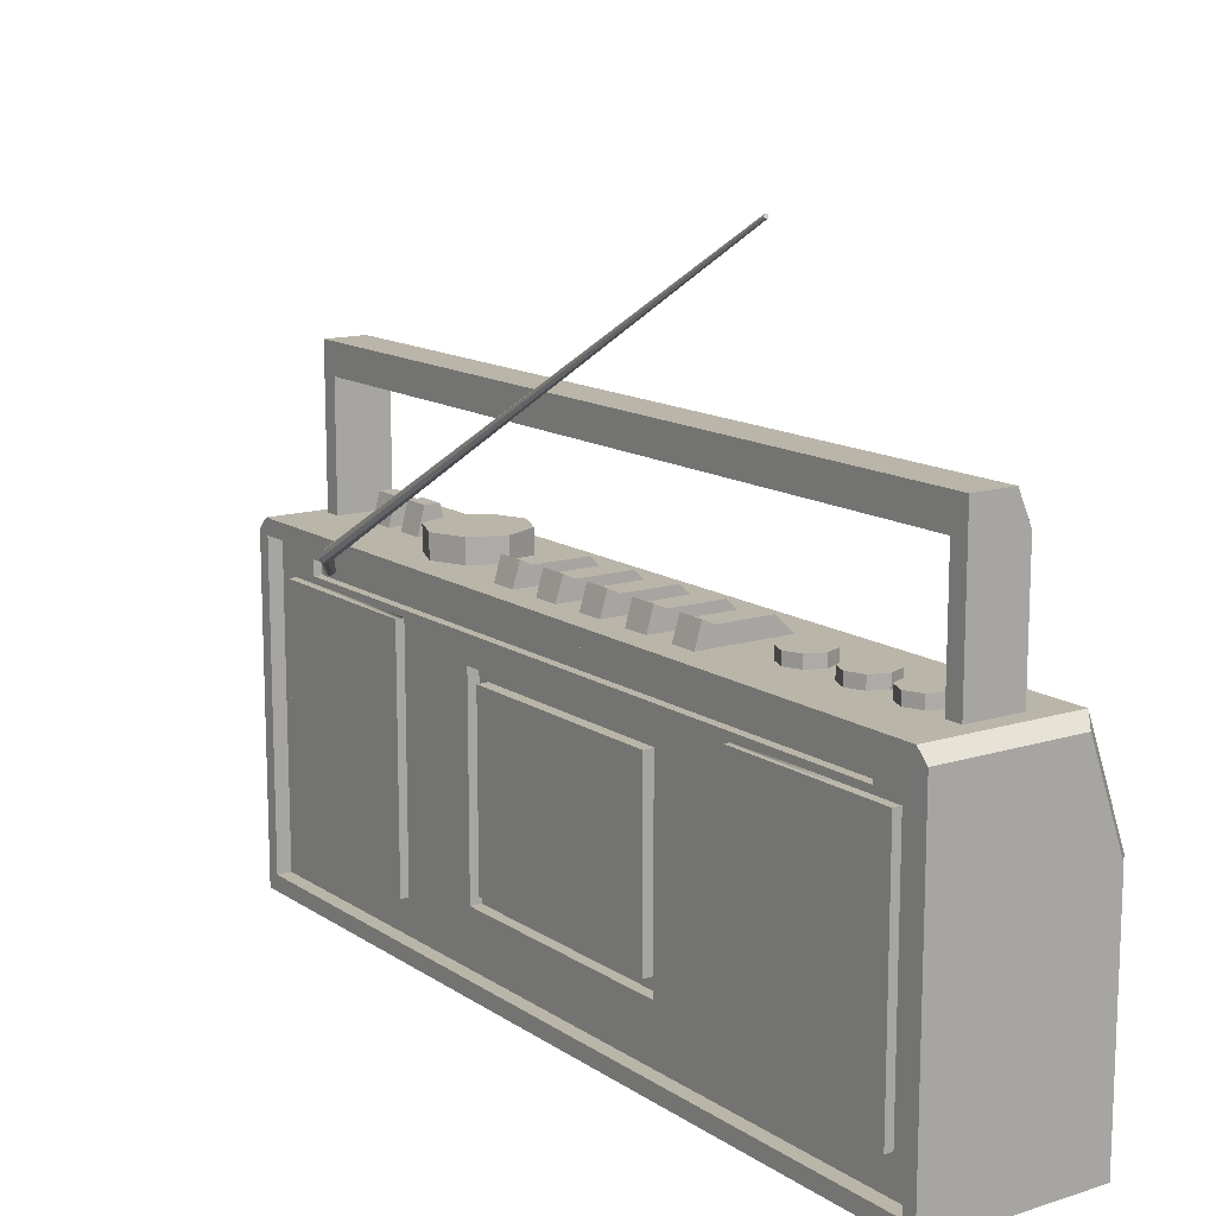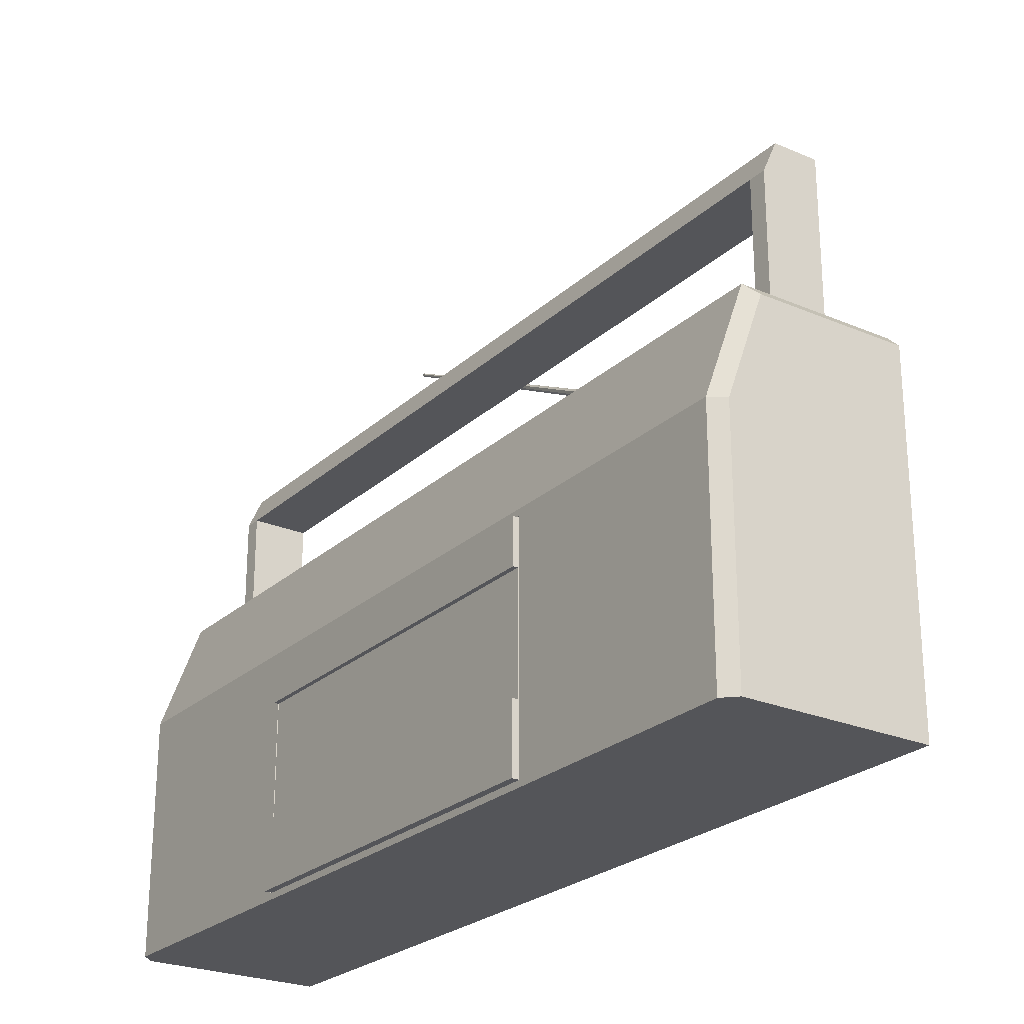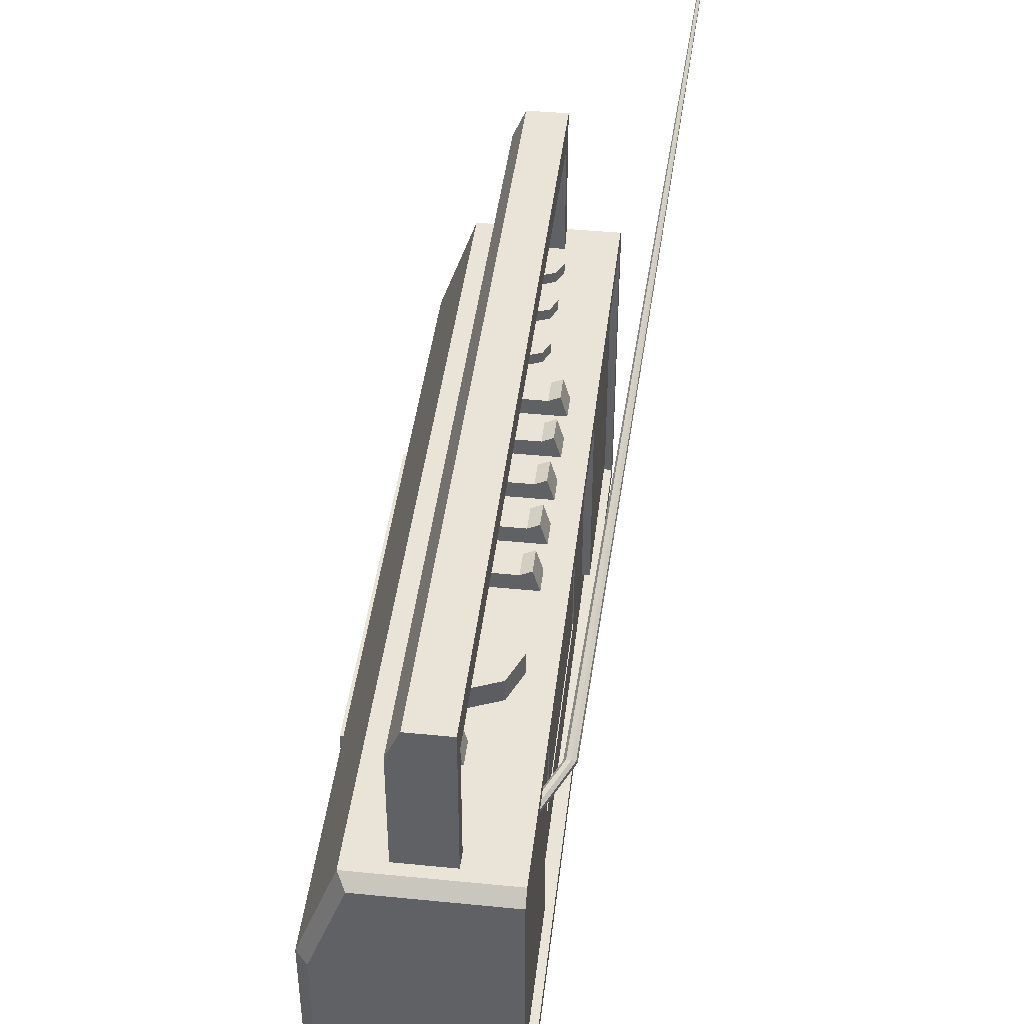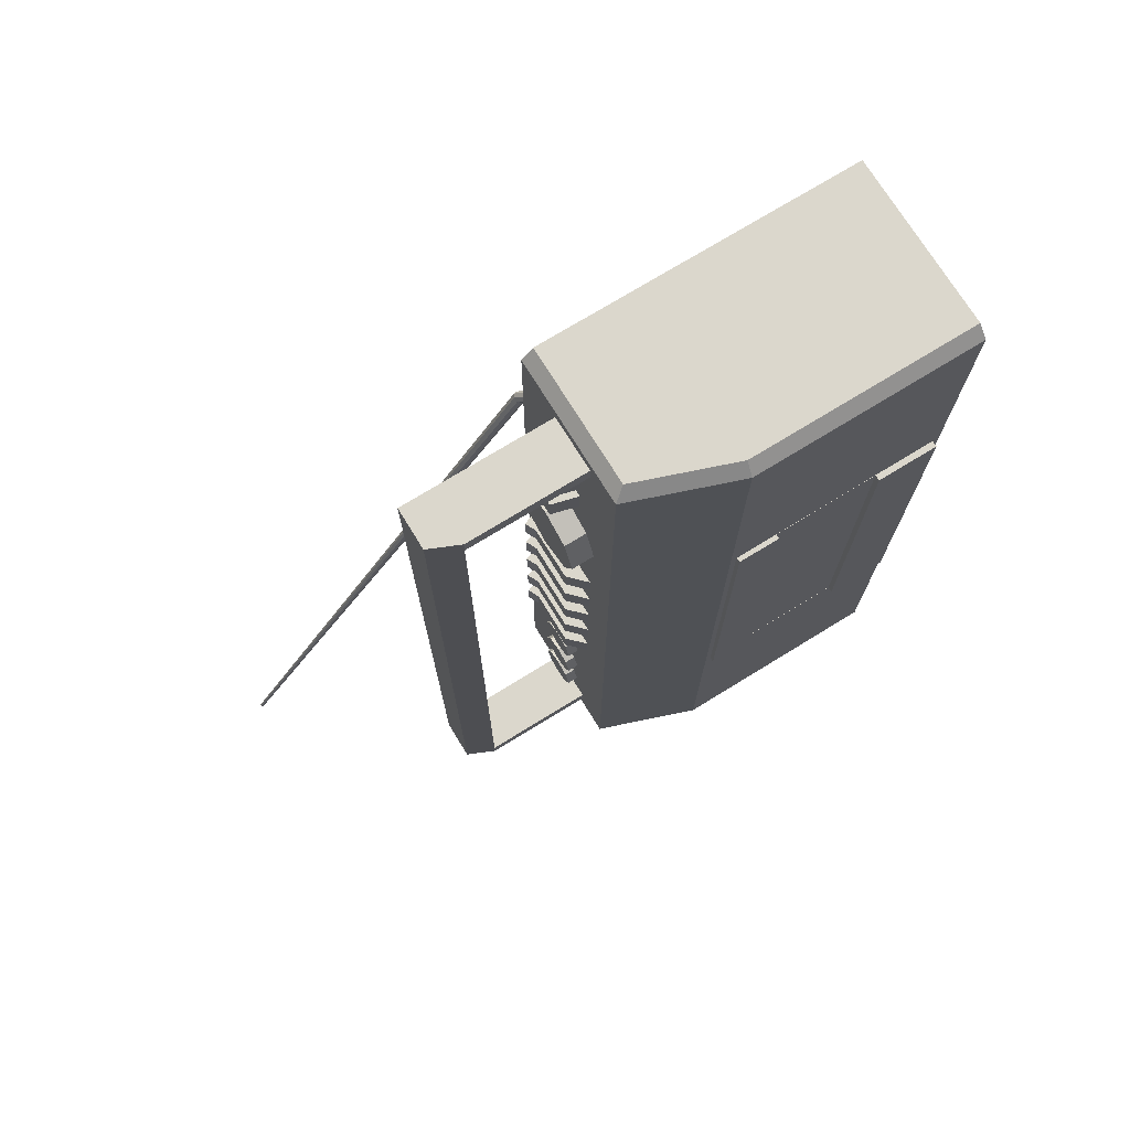
<metadata>
{"format":"obj","ext":"obj","renderer":"f3d","projection":"perspective","resolution":1024,"background":"white","views":[{"elev":13.6,"azim":145.0,"up":"+Y"},{"elev":-24.8,"azim":-34.9,"up":"+Y"},{"elev":42.8,"azim":6.7,"up":"+Y"},{"elev":73.3,"azim":-121.6,"up":"+Z"}]}
</metadata>
<code>
o Cube.001
v 0.06348 0.3034 -0.3726
v -0.06653 0.3034 -0.1748
v 0.06348 0.3034 -0.1748
v 0.06348 0.3034 0.1748
v 0.06348 0.2897 0.3709
v 0.06348 0.2897 0.1693
v 0.06348 0.006288 -0.1748
v 0.06348 0.01996 -0.3709
v 0.06348 0.01996 -0.1693
v -0.1006 0.2096 0.3726
v -0.1006 0.006288 0.1748
v -0.1006 0.006288 0.3726
v -0.1006 0.006288 -0.3726
v -0.09025 0.006288 -0.3829
v -0.1006 0.2043 -0.1657
v -0.05836 0.2043 0.1657
v -0.1006 0.2043 0.1657
v -0.06653 0.3034 0.3726
v 0.06348 0.3034 0.3726
v 0.06348 0.006288 0.1748
v 0.06348 0.01996 0.1693
v -0.06653 0.3034 0.1748
v 0.06348 0.293 -0.3829
v 0.06348 0.006288 -0.3829
v -0.06653 0.3034 -0.3726
v -0.1006 0.2096 -0.1748
v -0.09025 0.2078 -0.3829
v -0.1006 0.2096 0.1748
v -0.1006 0.01158 0.1657
v -0.1006 0.006288 -0.1748
v -0.1006 0.01158 -0.1657
v -0.05836 0.01158 -0.1657
v -0.05836 0.2043 -0.1657
v -0.05836 0.01158 0.1657
v 0.05101 0.2897 -0.1693
v 0.06348 0.2897 -0.1693
v 0.05101 0.01996 0.1693
v 0.05101 0.01996 -0.1693
v 0.06348 0.006288 0.3829
v 0.06348 0.01996 0.3709
v 0.06348 0.2897 -0.3709
v 0.06348 0.293 0.3829
v -0.09025 0.2078 0.3829
v -0.09025 0.006288 0.3829
v 0.05101 0.05004 -0.3478
v 0.05101 0.05004 -0.1912
v 0.05101 0.2654 0.3238
v 0.04347 0.2782 0.3238
v 0.05101 0.2782 0.3238
v 0.04133 0.2423 0.1099
v 0.04133 0.2318 -0.09804
v 0.04133 0.2423 -0.1099
v 0.05101 0.2897 0.3709
v 0.05101 0.2897 0.1693
v 0.05101 0.01996 0.3709
v 0.05101 0.01996 -0.3709
v 0.05101 0.2897 -0.3709
v -0.05927 0.293 0.3829
v -0.05927 0.293 -0.3829
v -0.1006 0.2096 -0.3726
v 0.05101 0.05004 0.1932
v 0.05828 0.05004 0.3498
v 0.05101 0.05004 0.3498
v 0.05101 0.2596 0.3498
v 0.05828 0.2596 0.1932
v 0.05101 0.2596 0.1932
v 0.05101 0.2596 -0.1693
v 0.05101 0.2596 -0.1912
v 0.05828 0.2596 -0.3478
v 0.05828 0.05004 -0.1912
v 0.05828 0.05004 -0.3478
v 0.05828 0.05004 0.1932
v 0.05828 0.2596 -0.1912
v 0.05101 0.2596 -0.3478
v 0.05828 0.2596 0.3498
v 0.05101 0.07788 0.09804
v 0.05101 0.2318 -0.09804
v 0.05101 0.2318 0.09804
v 0.05101 0.2423 0.1099
v 0.05101 0.2596 0.1315
v 0.05101 0.06731 0.1099
v 0.04133 0.07788 0.09804
v 0.05101 0.2423 -0.1099
v 0.04133 0.06731 -0.1099
v 0.05101 0.06731 -0.1099
v 0.04133 0.2318 0.09804
v 0.05101 0.2596 -0.1315
v 0.04133 0.06731 0.1099
v 0.04133 0.07788 -0.09804
v 0.05101 0.07788 -0.09804
v 0.05101 0.2596 0.1693
v 0.04347 0.2782 -0.3219
v 0.04347 0.2654 0.3238
v 0.04347 0.2654 -0.3219
v 0.05101 0.2654 -0.3219
v 0.05101 0.2782 -0.3219
v -0.03212 0.4097 -0.3574
v 0.01625 0.2967 -0.3574
v -0.03212 0.2967 -0.3574
v 0.01625 0.4097 -0.3574
v 0.01625 0.2967 -0.3427
v 0.01625 0.4097 -0.3427
v -0.03212 0.2967 -0.3427
v -0.03212 0.4097 -0.3427
v 0.01625 0.4362 -0.3574
v -0.02031 0.4362 -0.3427
v 0.01625 0.4362 -0.3427
v -0.02031 0.4362 -0.3574
v 0.01625 0.2967 0.3617
v -0.03212 0.4097 0.3617
v -0.03212 0.2967 0.3617
v 0.01625 0.2967 0.347
v 0.01625 0.4097 0.3617
v -0.03212 0.2967 0.347
v 0.01625 0.4097 0.347
v -0.03212 0.4097 0.347
v -0.02031 0.4362 0.347
v 0.01625 0.4362 0.3617
v 0.01625 0.4362 0.347
v -0.02031 0.4362 0.3617
v 0.0283 0.3237 0.2042
v 0.04026 0.3034 0.1753
v 0.04026 0.3237 0.1753
v -0.000553 0.3237 0.2161
v 0.0283 0.3034 0.2042
v -0.02941 0.3237 0.2042
v -0.000553 0.3034 0.2161
v -0.04136 0.3237 0.1753
v -0.02941 0.3034 0.2042
v -0.02941 0.3237 0.1465
v -0.04136 0.3034 0.1753
v -0.000553 0.3237 0.1345
v -0.02941 0.3034 0.1465
v 0.0283 0.3237 0.1465
v -0.000553 0.3034 0.1345
v 0.0283 0.3034 0.1465
v -0.0188 0.3034 0.2463
v 0.000503 0.3267 0.2463
v 0.006732 0.3034 0.2463
v 0.006732 0.3034 0.2697
v 0.000503 0.3267 0.2697
v -0.0188 0.3034 0.2697
v -0.01257 0.3267 0.2697
v -0.01257 0.3267 0.2463
v -0.0188 0.3034 0.2872
v 0.000503 0.3267 0.2872
v 0.006732 0.3034 0.2872
v 0.006732 0.3034 0.3105
v 0.000503 0.3267 0.3105
v -0.0188 0.3034 0.3105
v -0.01257 0.3267 0.3105
v -0.01257 0.3267 0.2872
v -0.0222 0.3184 0.06619
v 0.02553 0.3034 0.06619
v -0.0376 0.3034 0.06619
v 0.02553 0.3184 0.08954
v 0.04149 0.3034 0.08954
v 0.03551 0.3232 0.08954
v 0.02553 0.3034 0.08954
v -0.0222 0.3184 0.08954
v -0.0376 0.3034 0.08954
v 0.02553 0.3184 0.06619
v 0.03551 0.3232 0.06619
v 0.04149 0.3034 0.06619
v -0.0222 0.3184 0.01448
v 0.02553 0.3034 0.01448
v -0.0376 0.3034 0.01448
v 0.02553 0.3184 0.03782
v 0.04149 0.3034 0.03782
v 0.03551 0.3232 0.03782
v 0.02553 0.3034 0.03782
v -0.0222 0.3184 0.03782
v -0.0376 0.3034 0.03782
v 0.02553 0.3184 0.01448
v 0.03551 0.3232 0.01448
v 0.04149 0.3034 0.01448
v -0.0222 0.3184 -0.08797
v 0.02553 0.3034 -0.08797
v -0.0376 0.3034 -0.08797
v 0.02553 0.3184 -0.06462
v 0.04149 0.3034 -0.06462
v 0.03551 0.3232 -0.06462
v 0.02553 0.3034 -0.06462
v -0.0222 0.3184 -0.06462
v -0.0376 0.3034 -0.06462
v 0.02553 0.3184 -0.08797
v 0.03551 0.3232 -0.08797
v 0.04149 0.3034 -0.08797
v -0.0222 0.3184 -0.03668
v 0.02553 0.3034 -0.03668
v -0.0376 0.3034 -0.03668
v 0.02553 0.3184 -0.01333
v 0.04149 0.3034 -0.01333
v 0.03551 0.3232 -0.01333
v 0.02553 0.3034 -0.01333
v -0.0222 0.3184 -0.01333
v -0.0376 0.3034 -0.01333
v 0.02553 0.3184 -0.03668
v 0.03551 0.3232 -0.03668
v 0.04149 0.3034 -0.03668
v -0.0222 0.3184 -0.1386
v 0.02553 0.3034 -0.1386
v -0.0376 0.3034 -0.1386
v 0.02553 0.3184 -0.1153
v 0.04149 0.3034 -0.1153
v 0.03551 0.3232 -0.1153
v 0.02553 0.3034 -0.1153
v -0.0222 0.3184 -0.1153
v -0.0376 0.3034 -0.1153
v 0.02553 0.3184 -0.1386
v 0.03551 0.3232 -0.1386
v 0.04149 0.3034 -0.1386
v 0.01366 0.3134 -0.183
v 0.01954 0.3034 -0.1972
v 0.01954 0.3134 -0.1972
v -0.000553 0.3134 -0.1771
v 0.01366 0.3034 -0.183
v -0.01476 0.3134 -0.183
v -0.000553 0.3034 -0.1771
v -0.02065 0.3134 -0.1972
v -0.01476 0.3034 -0.183
v -0.01476 0.3134 -0.2114
v -0.02065 0.3034 -0.1972
v -0.000553 0.3134 -0.2173
v -0.01476 0.3034 -0.2114
v 0.01366 0.3134 -0.2114
v -0.000553 0.3034 -0.2173
v 0.01366 0.3034 -0.2114
v 0.01366 0.3134 -0.2419
v 0.01954 0.3034 -0.2561
v 0.01954 0.3134 -0.2561
v -0.000553 0.3134 -0.236
v 0.01366 0.3034 -0.2419
v -0.01476 0.3134 -0.2419
v -0.000553 0.3034 -0.236
v -0.02065 0.3134 -0.2561
v -0.01476 0.3034 -0.2419
v -0.01476 0.3134 -0.2703
v -0.02065 0.3034 -0.2561
v -0.000553 0.3134 -0.2762
v -0.01476 0.3034 -0.2703
v 0.01366 0.3134 -0.2703
v -0.000553 0.3034 -0.2762
v 0.01366 0.3034 -0.2703
v 0.01366 0.3134 -0.2941
v 0.01954 0.3034 -0.3083
v 0.01954 0.3134 -0.3083
v -0.000553 0.3134 -0.2882
v 0.01366 0.3034 -0.2941
v -0.01476 0.3134 -0.2941
v -0.000553 0.3034 -0.2882
v -0.02065 0.3134 -0.3083
v -0.01476 0.3034 -0.2941
v -0.01476 0.3134 -0.3225
v -0.02065 0.3034 -0.3083
v -0.000553 0.3134 -0.3284
v -0.01476 0.3034 -0.3225
v 0.01366 0.3134 -0.3225
v -0.000553 0.3034 -0.3284
v 0.01366 0.3034 -0.3225
v 0.04114 0.2663 0.3229
v 0.08495 0.2997 0.2535
v 0.04023 0.2698 0.3247
v 0.08158 0.3017 0.2542
v 0.03686 0.2717 0.3254
v 0.07772 0.301 0.2536
v 0.033 0.271 0.3248
v 0.07563 0.2981 0.2519
v 0.03091 0.2681 0.3231
v 0.03181 0.2647 0.3214
v 0.07654 0.2946 0.2502
v 0.03519 0.2627 0.3206
v 0.1222 0.592 -0.3088
v 0.1215 0.5911 -0.3093
v 0.07991 0.2927 0.2494
v 0.03905 0.2634 0.3212
v 0.08377 0.2934 0.25
v 0.1228 0.5895 -0.3101
v 0.1233 0.5922 -0.3086
v 0.124 0.5897 -0.3099
v 0.1244 0.5916 -0.3088
v 0.1218 0.5901 -0.3098
v 0.08586 0.2963 0.2517
v 0.1246 0.5906 -0.3093
f 1 2 3
f 4 5 6
f 7 8 9
f 10 11 12
f 7 13 14
f 15 16 17
f 4 18 19
f 20 9 21
f 22 10 18
f 23 8 24
f 25 26 2
f 26 22 2
f 27 23 24
f 28 29 11
f 11 7 20
f 2 4 3
f 26 13 30
f 26 31 15
f 26 17 28
f 11 31 30
f 32 16 33
f 17 34 29
f 29 32 31
f 31 33 15
f 6 35 36
f 9 37 21
f 8 38 9
f 3 6 36
f 39 12 11
f 20 40 39
f 41 3 36
f 42 43 44
f 38 45 46
f 47 48 49
f 50 51 52
f 40 53 5
f 5 54 6
f 21 55 40
f 41 56 8
f 36 57 41
f 19 42 5
f 23 1 41
f 58 10 43
f 59 60 25
f 19 58 42
f 12 43 10
f 27 13 60
f 59 1 23
f 42 40 5
f 61 62 63
f 64 65 66
f 55 64 53
f 55 61 63
f 67 46 68
f 69 70 71
f 65 62 72
f 46 73 68
f 74 71 45
f 68 69 74
f 45 70 46
f 66 72 61
f 63 75 64
f 76 77 78
f 37 79 80
f 38 81 37
f 78 82 76
f 83 84 85
f 79 52 83
f 77 86 78
f 80 83 87
f 88 86 50
f 84 82 88
f 52 89 84
f 81 50 79
f 90 51 77
f 76 89 90
f 85 88 81
f 54 49 57
f 67 83 85
f 91 61 37
f 92 93 94
f 95 93 47
f 49 92 96
f 87 95 64
f 96 94 95
f 64 49 53
f 57 74 56
f 1 25 2
f 4 19 5
f 7 24 8
f 10 28 11
f 14 24 7
f 7 30 13
f 15 33 16
f 4 22 18
f 20 7 9
f 22 28 10
f 23 41 8
f 25 60 26
f 26 28 22
f 24 14 27
f 27 59 23
f 28 17 29
f 11 30 7
f 2 22 4
f 26 60 13
f 26 30 31
f 26 15 17
f 11 29 31
f 32 34 16
f 17 16 34
f 29 34 32
f 31 32 33
f 6 54 35
f 9 38 37
f 8 56 38
f 3 4 6
f 11 20 39
f 39 44 12
f 20 21 40
f 41 1 3
f 44 39 42
f 42 58 43
f 38 56 45
f 47 93 48
f 50 86 51
f 40 55 53
f 5 53 54
f 21 37 55
f 41 57 56
f 36 35 57
f 58 18 10
f 59 27 60
f 19 18 58
f 12 44 43
f 27 14 13
f 59 25 1
f 42 39 40
f 61 72 62
f 64 75 65
f 55 63 64
f 55 37 61
f 67 38 46
f 69 73 70
f 65 75 62
f 46 70 73
f 74 69 71
f 68 73 69
f 45 71 70
f 66 65 72
f 63 62 75
f 76 90 77
f 80 91 37
f 37 81 79
f 38 85 81
f 78 86 82
f 83 52 84
f 79 50 52
f 77 51 86
f 80 79 83
f 88 82 86
f 84 89 82
f 52 51 89
f 81 88 50
f 90 89 51
f 76 82 89
f 85 84 88
f 57 35 54
f 54 53 49
f 49 96 57
f 85 38 67
f 67 87 83
f 91 66 61
f 92 48 93
f 95 94 93
f 49 48 92
f 91 80 87
f 67 68 74
f 66 91 87
f 67 74 95
f 64 66 87
f 87 67 95
f 95 47 64
f 96 92 94
f 64 47 49
f 57 96 95
f 74 45 56
f 57 95 74
f 97 98 99
f 100 101 98
f 102 103 101
f 104 99 103
f 105 106 107
f 100 108 105
f 104 108 97
f 100 107 102
f 109 110 111
f 112 113 109
f 114 115 112
f 111 116 114
f 117 118 119
f 113 120 110
f 120 116 110
f 119 113 115
f 117 104 116
f 119 106 117
f 115 107 119
f 116 102 115
f 97 100 98
f 100 102 101
f 102 104 103
f 104 97 99
f 105 108 106
f 100 97 108
f 104 106 108
f 100 105 107
f 109 113 110
f 112 115 113
f 114 116 115
f 111 110 116
f 117 120 118
f 113 118 120
f 120 117 116
f 119 118 113
f 117 106 104
f 119 107 106
f 115 102 107
f 116 104 102
f 121 122 123
f 124 125 121
f 126 127 124
f 128 129 126
f 130 131 128
f 132 133 130
f 134 135 132
f 123 136 134
f 130 126 121
f 121 125 122
f 124 127 125
f 126 129 127
f 128 131 129
f 130 133 131
f 132 135 133
f 134 136 135
f 123 122 136
f 121 123 134
f 134 132 130
f 130 128 126
f 126 124 121
f 121 134 130
f 137 138 139
f 138 140 139
f 141 142 140
f 143 137 142
f 138 143 141
f 137 144 138
f 138 141 140
f 141 143 142
f 143 144 137
f 138 144 143
f 145 146 147
f 146 148 147
f 149 150 148
f 151 145 150
f 146 151 149
f 145 152 146
f 146 149 148
f 149 151 150
f 151 152 145
f 146 152 151
f 153 154 155
f 156 157 158
f 159 160 161
f 160 155 161
f 162 160 156
f 163 157 164
f 156 163 162
f 162 164 154
f 153 162 154
f 156 159 157
f 159 156 160
f 160 153 155
f 162 153 160
f 163 158 157
f 156 158 163
f 162 163 164
f 165 166 167
f 168 169 170
f 171 172 173
f 172 167 173
f 174 172 168
f 175 169 176
f 168 175 174
f 174 176 166
f 165 174 166
f 168 171 169
f 171 168 172
f 172 165 167
f 174 165 172
f 175 170 169
f 168 170 175
f 174 175 176
f 177 178 179
f 180 181 182
f 183 184 185
f 184 179 185
f 186 184 180
f 187 181 188
f 180 187 186
f 186 188 178
f 177 186 178
f 180 183 181
f 183 180 184
f 184 177 179
f 186 177 184
f 187 182 181
f 180 182 187
f 186 187 188
f 189 190 191
f 192 193 194
f 195 196 197
f 196 191 197
f 198 196 192
f 199 193 200
f 192 199 198
f 198 200 190
f 189 198 190
f 192 195 193
f 195 192 196
f 196 189 191
f 198 189 196
f 199 194 193
f 192 194 199
f 198 199 200
f 201 202 203
f 204 205 206
f 207 208 209
f 208 203 209
f 210 208 204
f 211 205 212
f 204 211 210
f 210 212 202
f 201 210 202
f 204 207 205
f 207 204 208
f 208 201 203
f 210 201 208
f 211 206 205
f 204 206 211
f 210 211 212
f 213 214 215
f 216 217 213
f 218 219 216
f 220 221 218
f 222 223 220
f 224 225 222
f 226 227 224
f 215 228 226
f 222 218 213
f 213 217 214
f 216 219 217
f 218 221 219
f 220 223 221
f 222 225 223
f 224 227 225
f 226 228 227
f 215 214 228
f 213 215 226
f 226 224 222
f 222 220 218
f 218 216 213
f 213 226 222
f 229 230 231
f 232 233 229
f 234 235 232
f 236 237 234
f 238 239 236
f 240 241 238
f 242 243 240
f 231 244 242
f 238 234 229
f 229 233 230
f 232 235 233
f 234 237 235
f 236 239 237
f 238 241 239
f 240 243 241
f 242 244 243
f 231 230 244
f 229 231 242
f 242 240 238
f 238 236 234
f 234 232 229
f 229 242 238
f 245 246 247
f 248 249 245
f 250 251 248
f 252 253 250
f 254 255 252
f 256 257 254
f 258 259 256
f 247 260 258
f 254 250 245
f 245 249 246
f 248 251 249
f 250 253 251
f 252 255 253
f 254 257 255
f 256 259 257
f 258 260 259
f 247 246 260
f 245 247 258
f 258 256 254
f 254 252 250
f 250 248 245
f 245 258 254
f 261 262 263
f 263 264 265
f 265 266 267
f 267 268 269
f 268 270 269
f 271 272 270
f 268 273 274
f 275 276 272
f 277 261 276
f 267 270 276
f 278 274 279
f 277 278 280
f 264 281 279
f 271 274 282
f 283 280 284
f 262 284 281
f 264 273 266
f 271 278 275
f 261 283 262
f 263 262 264
f 265 264 266
f 267 266 268
f 268 271 270
f 271 275 272
f 268 266 273
f 275 277 276
f 277 283 261
f 276 261 263
f 263 265 267
f 267 269 270
f 270 272 276
f 276 263 267
f 279 281 284
f 284 280 278
f 278 282 274
f 274 273 279
f 279 284 278
f 277 275 278
f 264 262 281
f 271 268 274
f 283 277 280
f 262 283 284
f 264 279 273
f 271 282 278
o Cube.002
v -0.1006 0.06883 0.1648
v -0.08886 0.01214 0.1648
v -0.08886 0.2037 0.1648
v -0.08886 0.2037 -0.1648
v -0.1059 0.01214 -0.1648
v -0.08886 0.01214 -0.1648
v -0.1006 0.06883 -0.1648
v -0.1006 0.1655 0.1648
v -0.1006 0.1655 -0.1648
v -0.1059 0.06883 0.1648
v -0.1059 0.06883 -0.1648
v -0.1046 0.2037 -0.1648
v -0.1046 0.1655 -0.1648
v -0.1046 0.2037 0.1648
v -0.1059 0.01214 0.1648
v -0.1046 0.1655 0.1648
f 285 286 287
f 286 288 287
f 286 289 290
f 291 292 293
f 289 294 295
f 291 294 285
f 293 288 290
f 296 287 288
f 297 298 296
f 292 297 293
f 285 294 299
f 287 298 300
f 287 300 292
f 285 299 286
f 287 292 285
f 286 290 288
f 286 299 289
f 291 285 292
f 289 299 294
f 291 295 294
f 293 297 296
f 290 289 295
f 290 295 291
f 293 296 288
f 290 291 293
f 296 298 287
f 297 300 298
f 292 300 297

</code>
